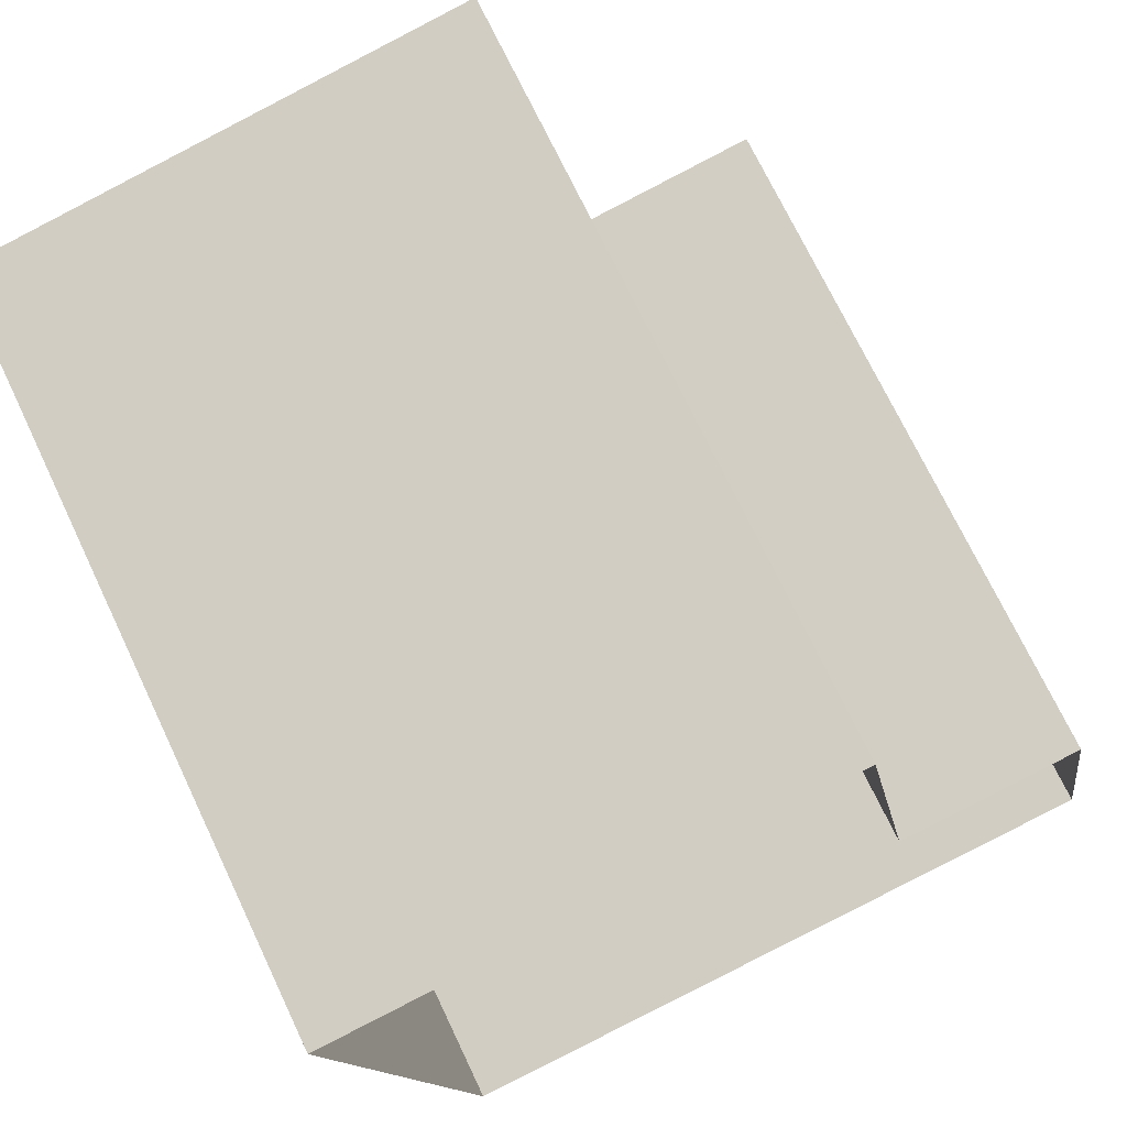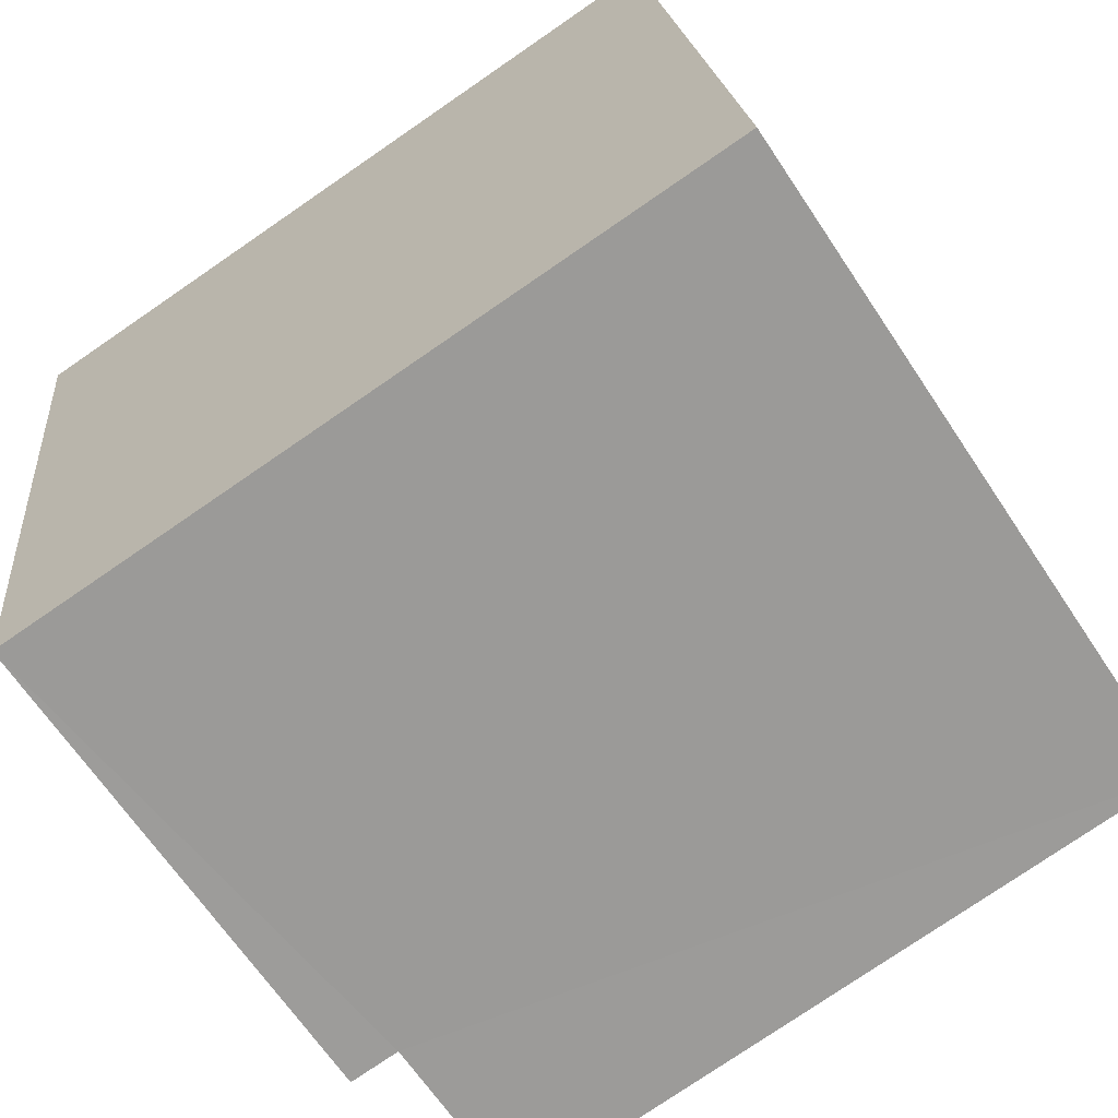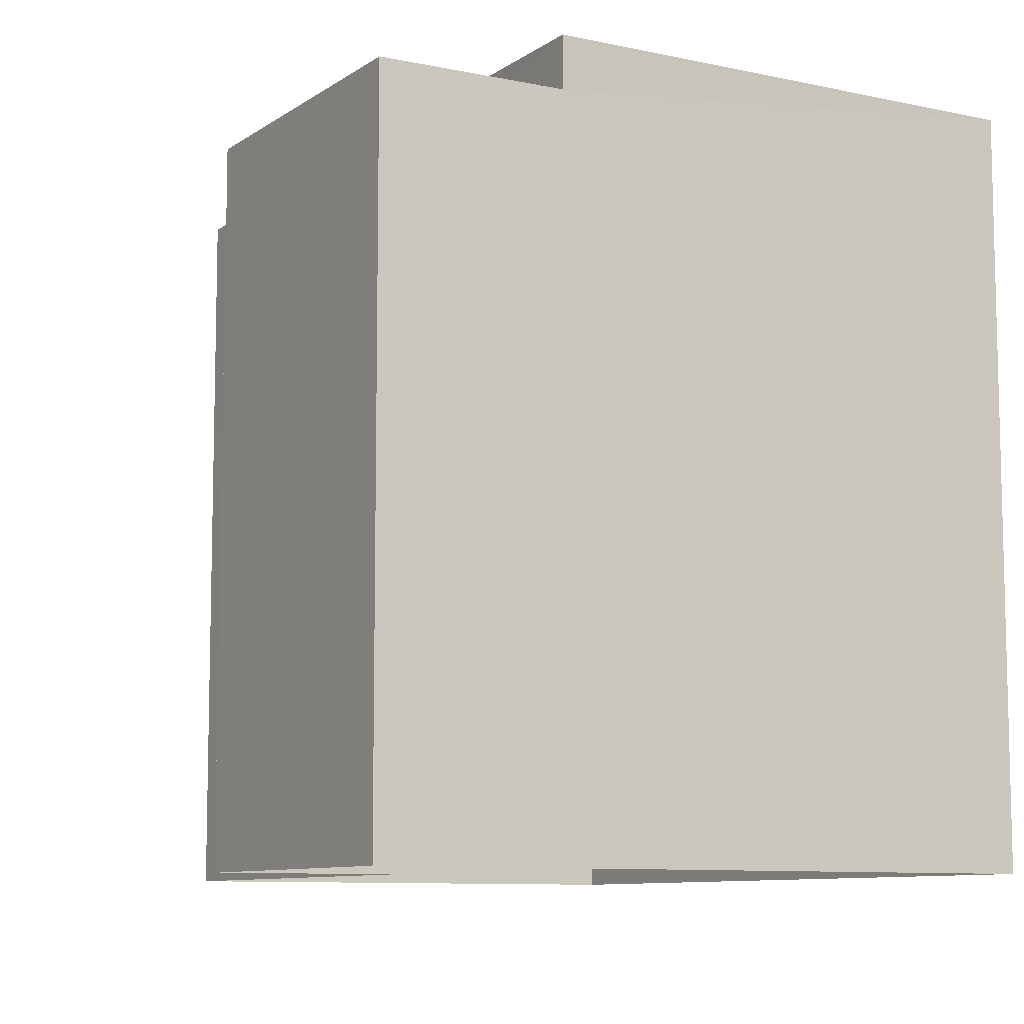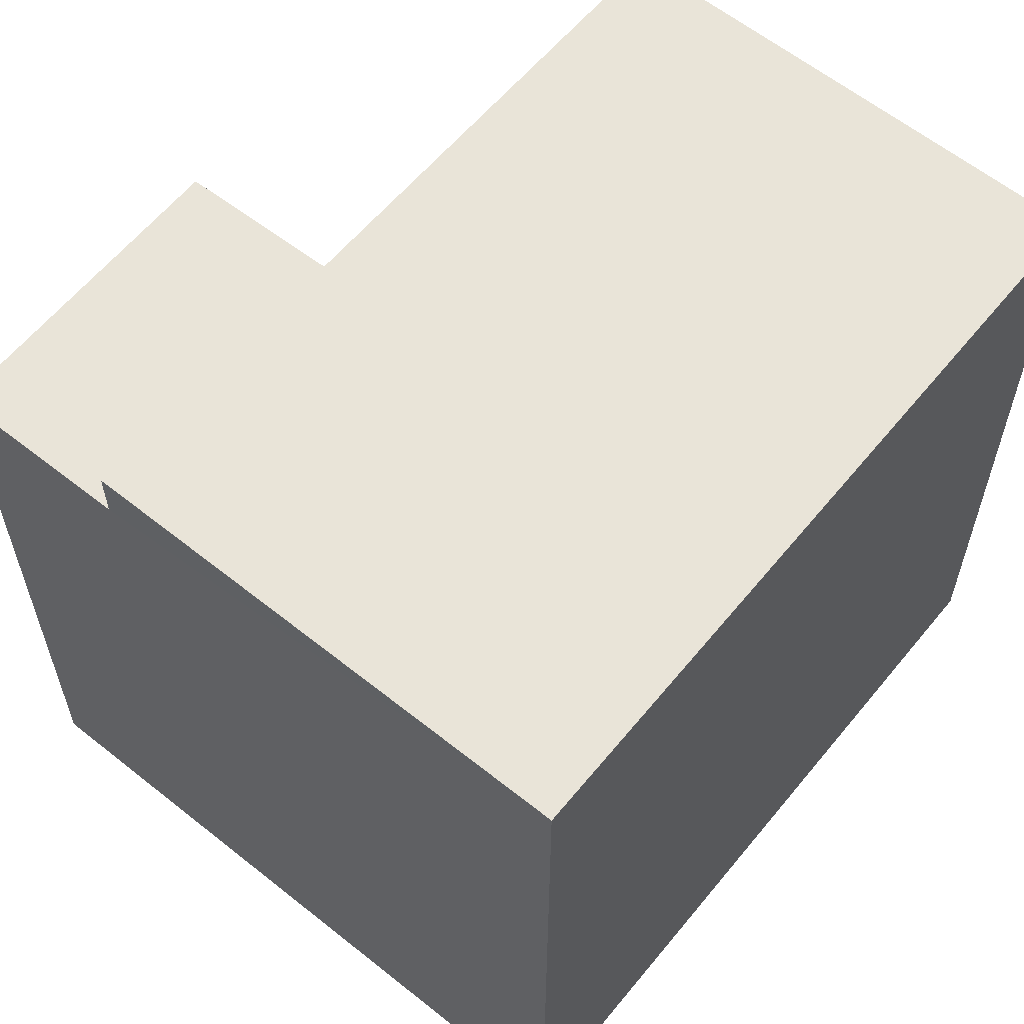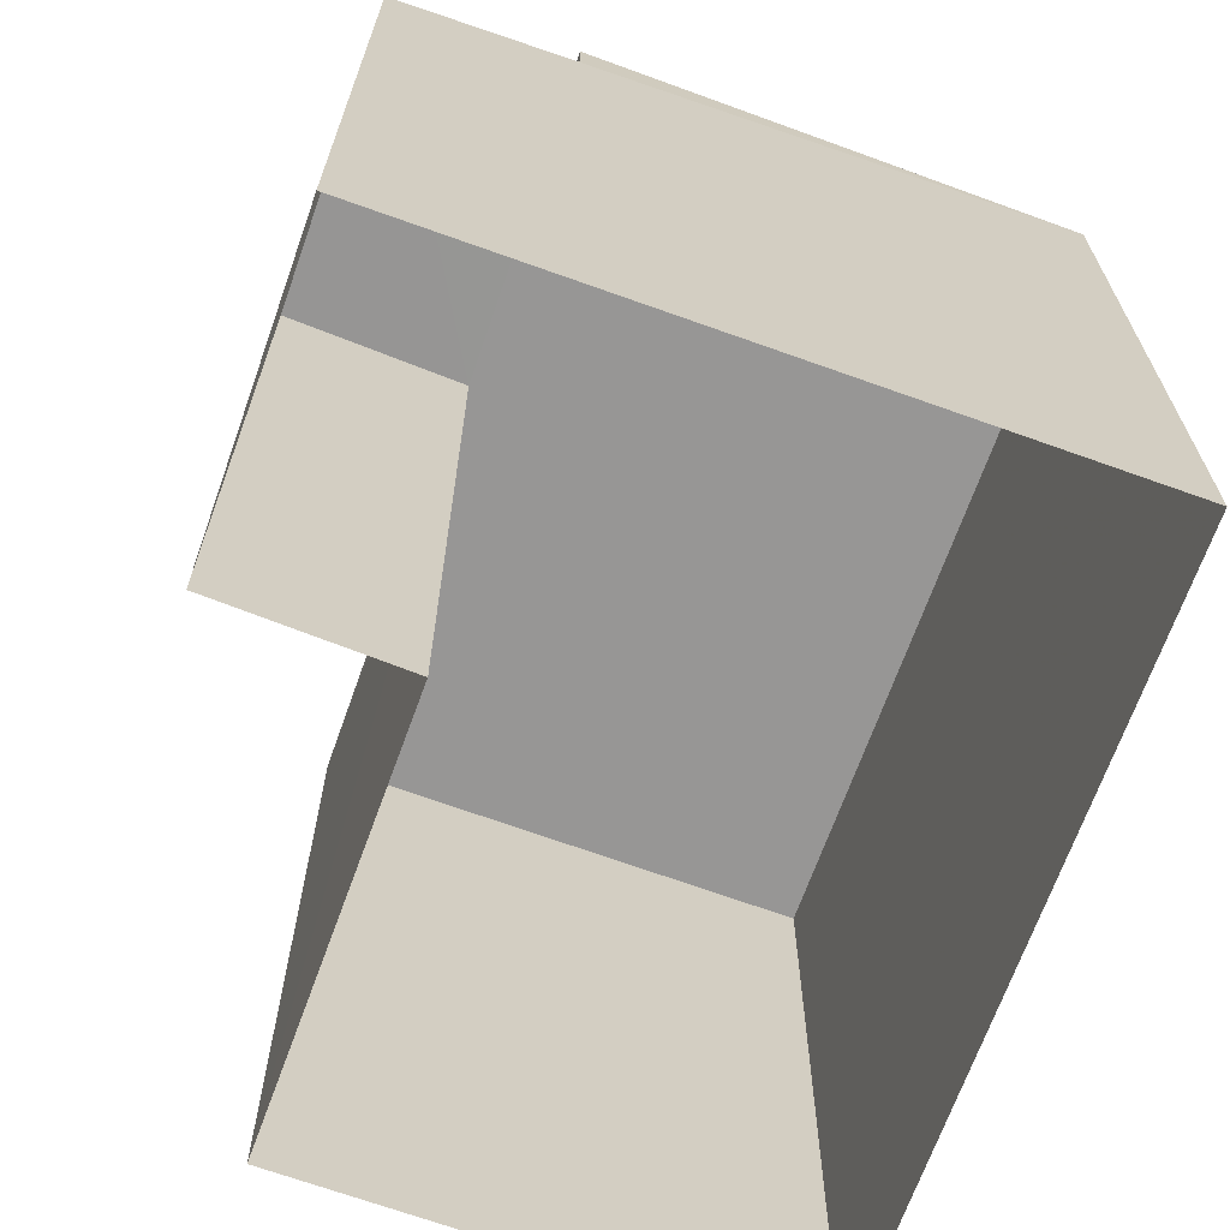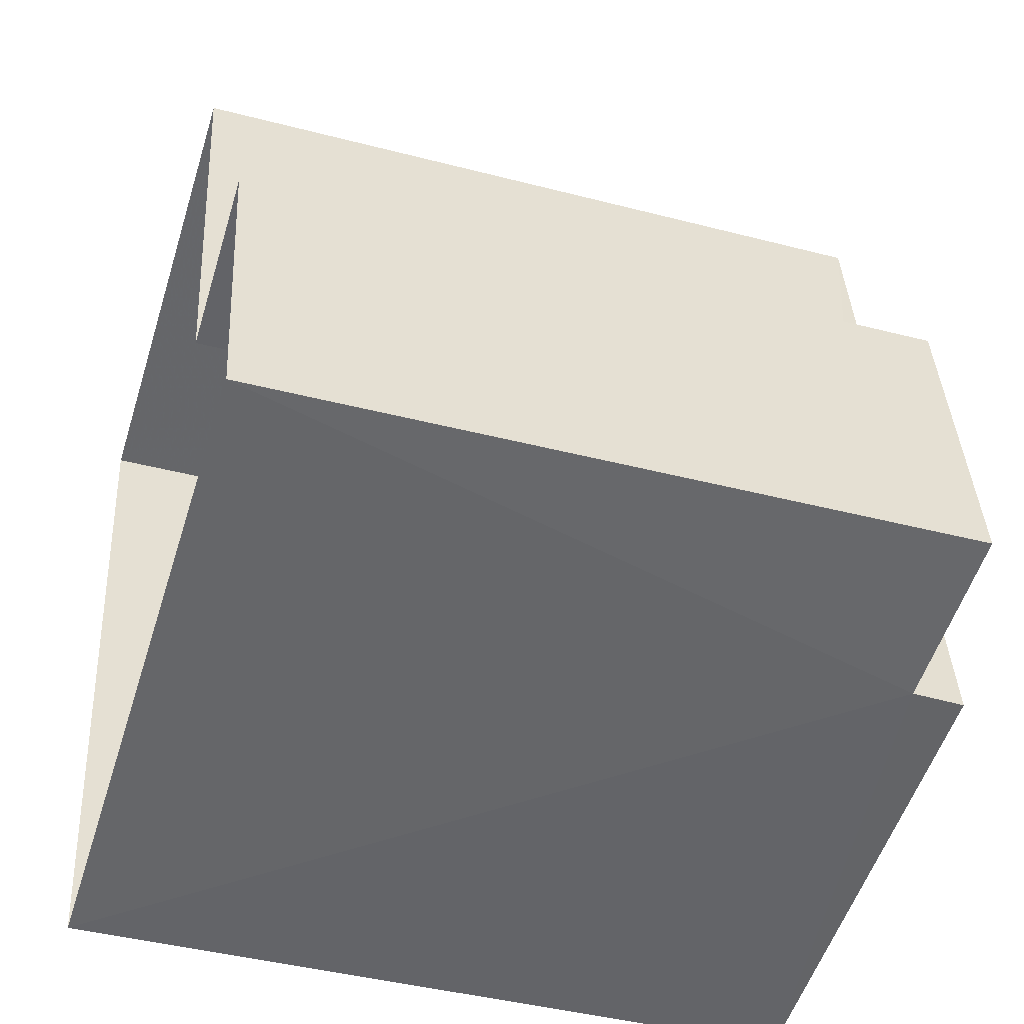
<metadata>
{"format":"obj","ext":"obj","renderer":"f3d","projection":"perspective","resolution":1024,"background":"white","views":[{"elev":72.5,"azim":154.4,"up":"+Y"},{"elev":-77.4,"azim":124.2,"up":"+Y"},{"elev":-9.0,"azim":-40.0,"up":"+Z"},{"elev":60.3,"azim":29.3,"up":"+Z"},{"elev":-67.9,"azim":-29.7,"up":"+Z"},{"elev":-41.9,"azim":-107.3,"up":"+Y"}]}
</metadata>
<code>
v -3.719e+05 -1.056e+05 25.38
v -3.719e+05 -1.056e+05 25.38
v -3.719e+05 -1.056e+05 25.38
v -3.719e+05 -1.056e+05 25.38
v -3.719e+05 -1.056e+05 25.38
v -3.719e+05 -1.056e+05 25.38
v -3.719e+05 -1.056e+05 29.11
v -3.719e+05 -1.056e+05 29.11
v -3.719e+05 -1.056e+05 29.11
v -3.719e+05 -1.056e+05 29.11
v -3.719e+05 -1.056e+05 29.38
v -3.719e+05 -1.056e+05 29.38
v -3.719e+05 -1.056e+05 29.38
v -3.719e+05 -1.056e+05 29.38
f 1 2 3
f 3 4 1
f 5 2 1
f 6 5 1
f 7 8 9
f 10 7 9
f 11 12 13
f 14 11 13
f 9 4 3
f 9 8 4
f 9 3 10
f 12 10 13
f 13 10 2
f 10 3 2
f 6 7 11
f 11 7 12
f 6 1 7
f 12 7 10
f 7 4 8
f 7 1 4
f 14 5 6
f 11 14 6
f 14 2 5
f 14 13 2

</code>
